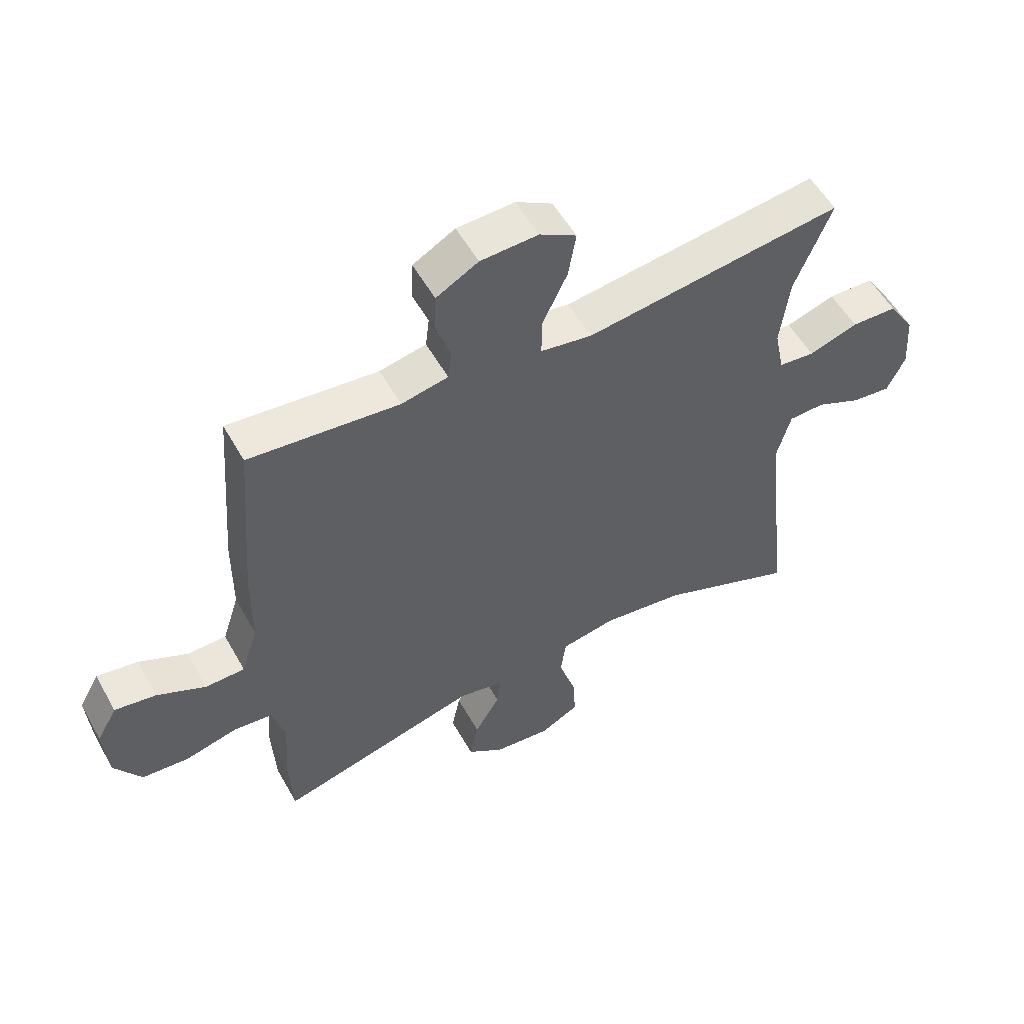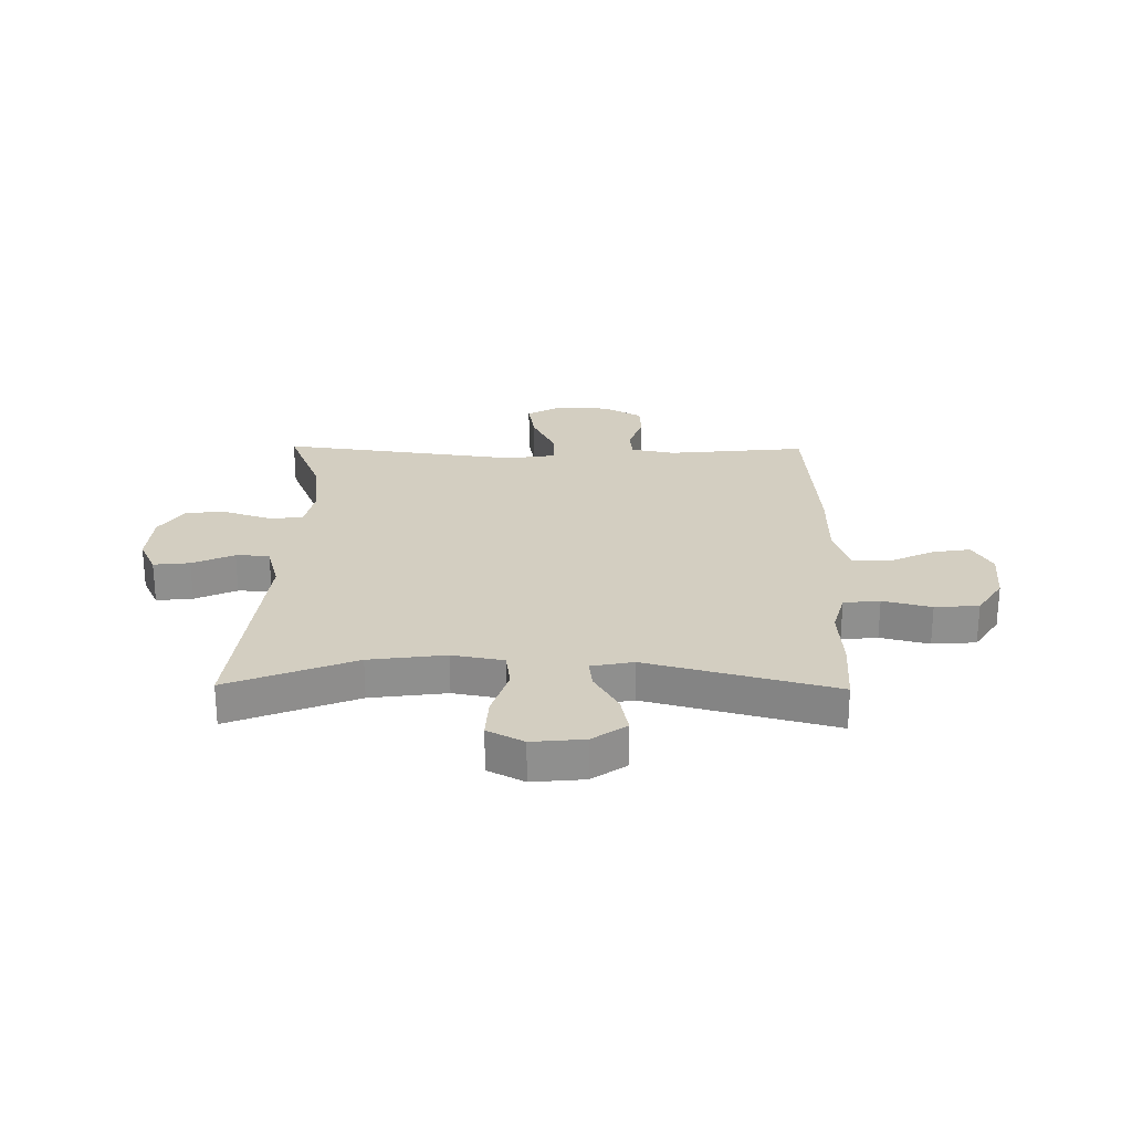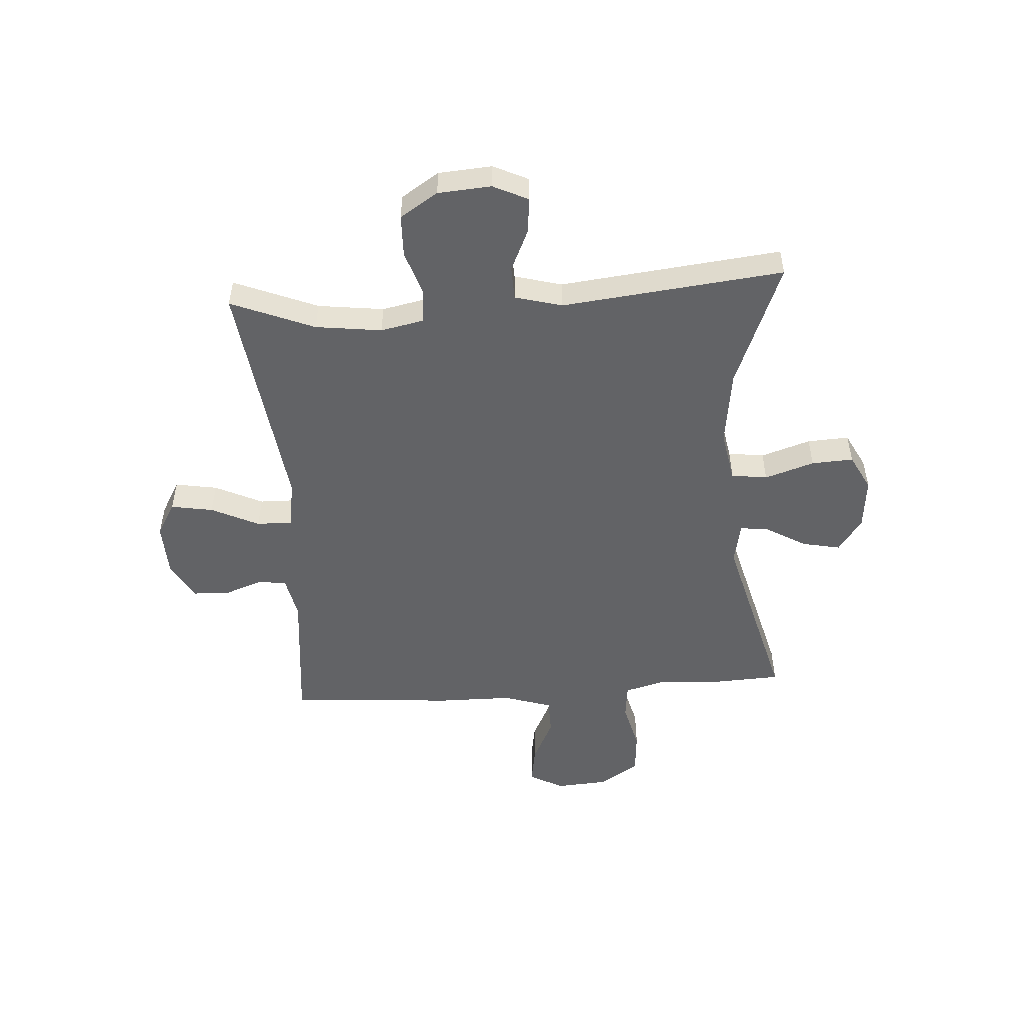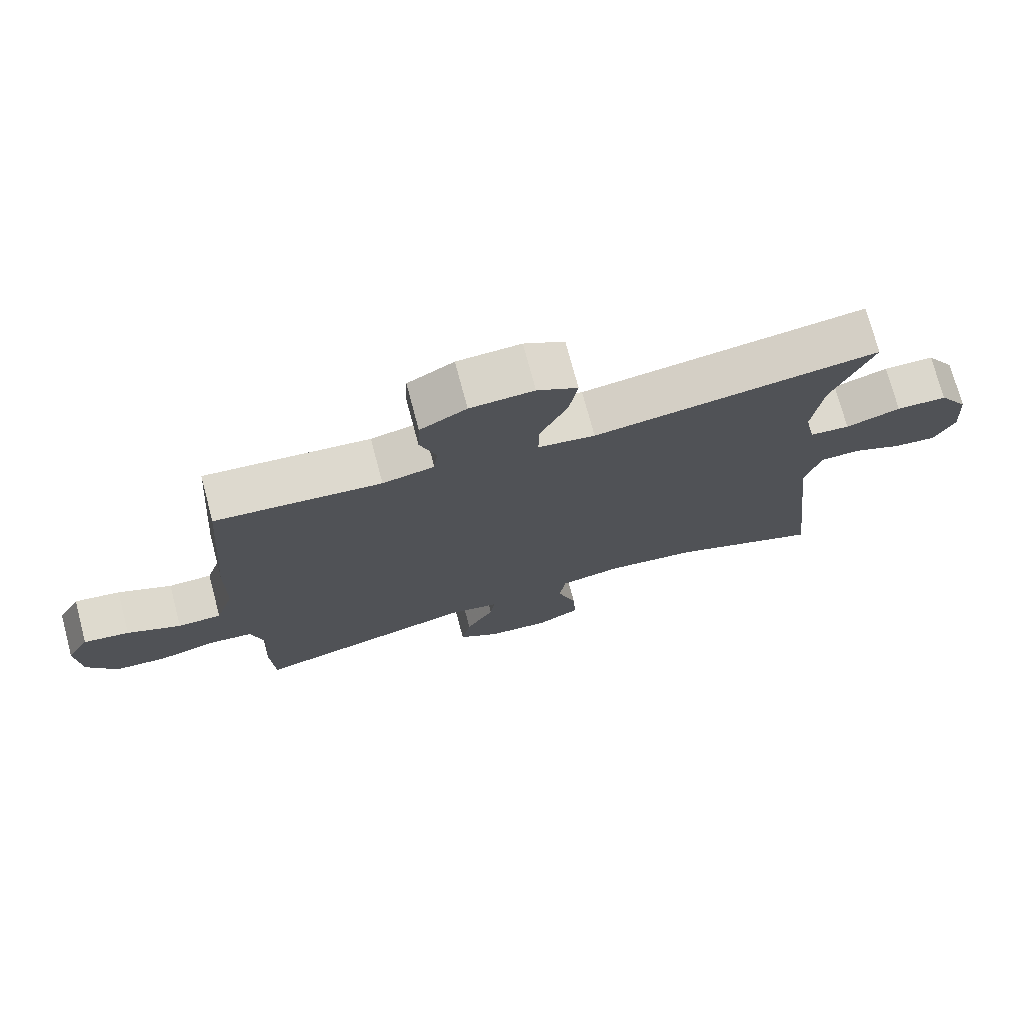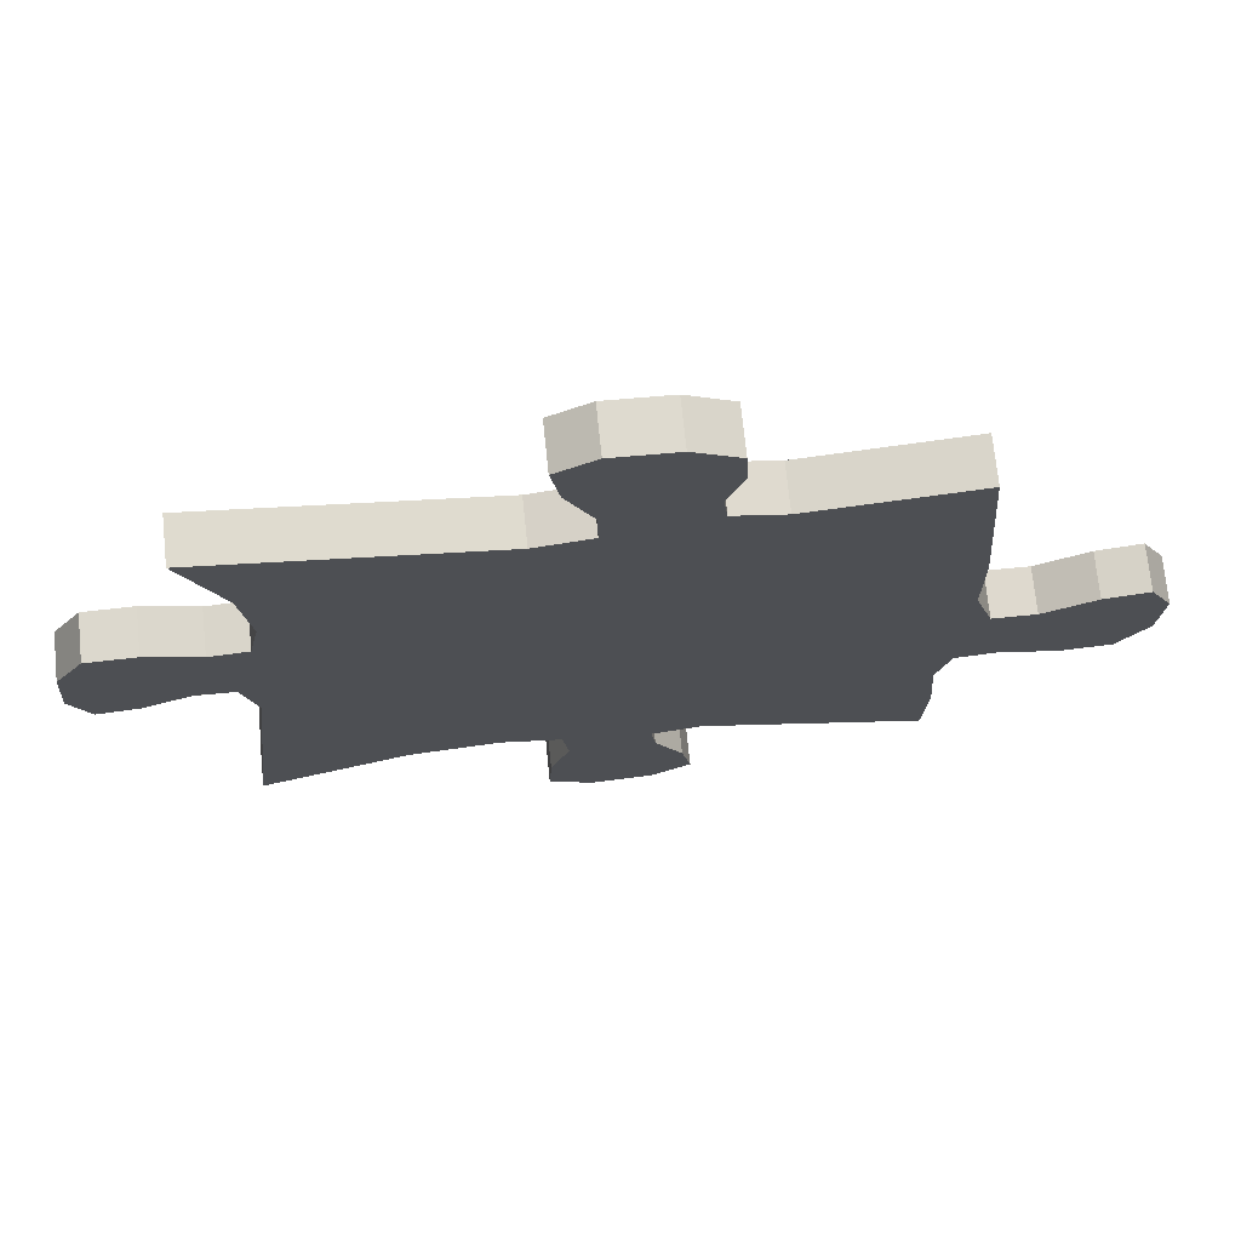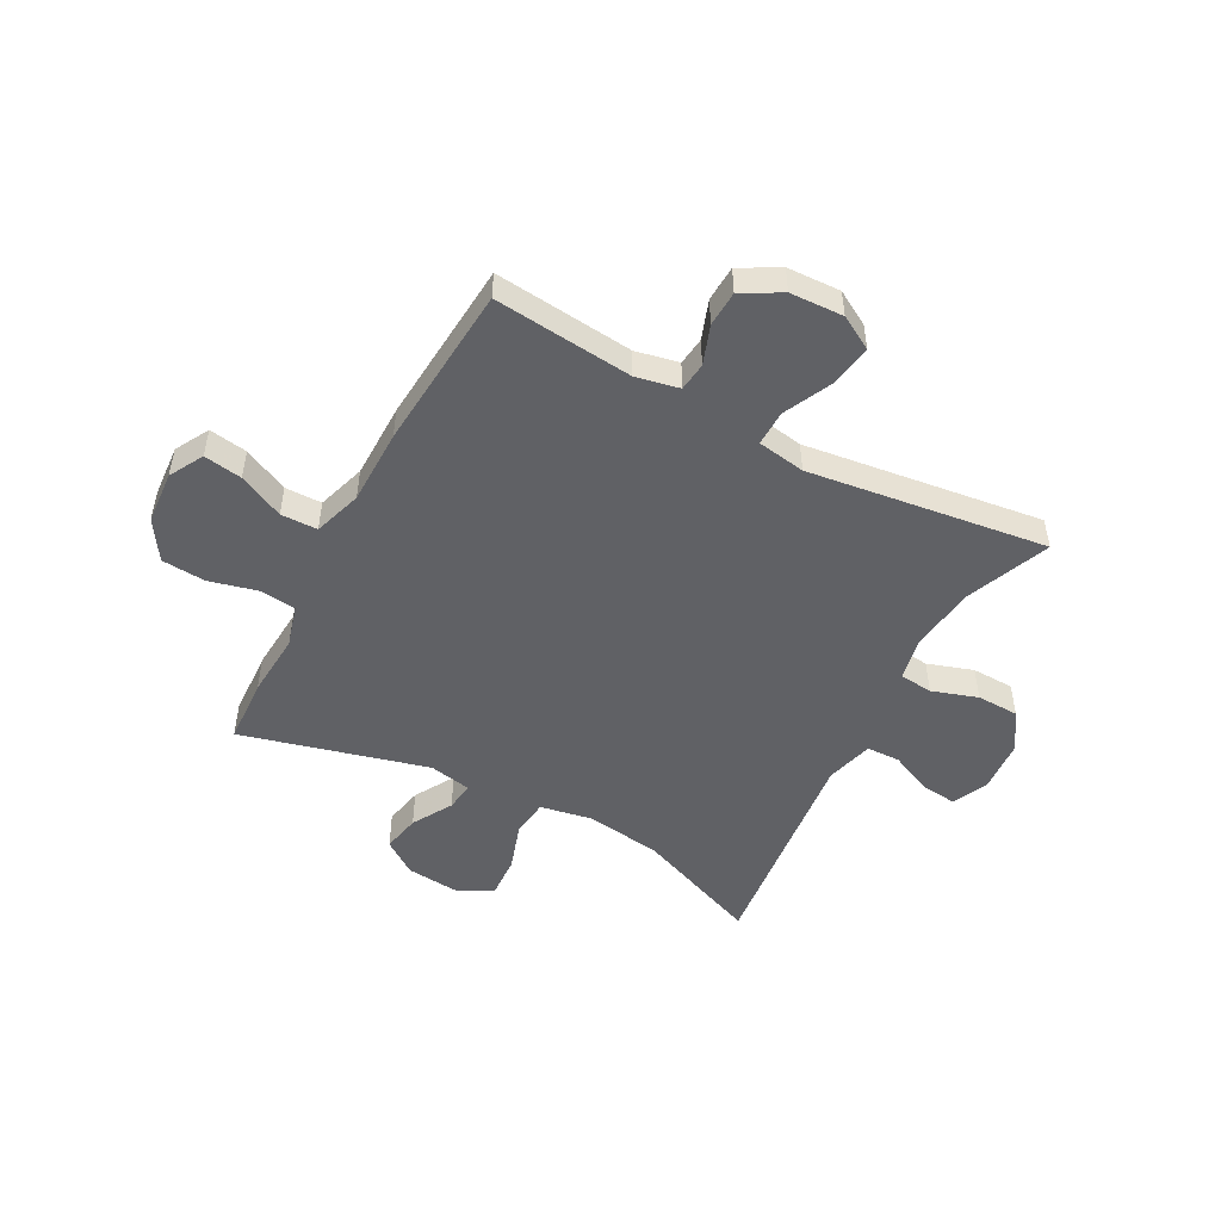
<metadata>
{"format":"obj","ext":"obj","renderer":"f3d","projection":"perspective","resolution":1024,"background":"white","views":[{"elev":54.5,"azim":-28.9,"up":"+Z"},{"elev":25.2,"azim":-179.2,"up":"+Y"},{"elev":-50.9,"azim":93.8,"up":"+Y"},{"elev":74.0,"azim":-14.9,"up":"+Z"},{"elev":71.8,"azim":174.1,"up":"+Z"},{"elev":-49.9,"azim":-28.1,"up":"+Y"}]}
</metadata>
<code>
v 0.5 0.07 -0.5
v 0.273 0.07 -0.41
v 0.136 0.07 -0.392
v 0.044 0.07 -0.409
v 0.035 0.07 -0.474
v 0.064 0.07 -0.563
v 0.068 0.07 -0.638
v 0.003 0.07 -0.672
v -0.091 0.07 -0.663
v -0.152 0.07 -0.62
v -0.138 0.07 -0.551
v -0.096 0.07 -0.479
v -0.089 0.07 -0.427
v -0.165 0.07 -0.412
v -0.5 0.07 -0.5
v -0.506 0.07 -0.381
v -0.498 0.07 -0.266
v -0.519 0.07 -0.19
v -0.584 0.07 -0.183
v -0.671 0.07 -0.205
v -0.75 0.07 -0.199
v -0.795 0.07 -0.129
v -0.802 0.07 -0.033
v -0.768 0.07 0.028
v -0.699 0.07 0.017
v -0.618 0.07 -0.022
v -0.552 0.07 -0.021
v -0.524 0.07 0.066
v -0.523 0.07 0.202
v -0.5 0.07 0.5
v -0.25 0.07 0.475
v -0.172 0.07 0.491
v -0.166 0.07 0.542
v -0.191 0.07 0.612
v -0.188 0.07 0.676
v -0.118 0.07 0.715
v -0.022 0.07 0.719
v 0.039 0.07 0.684
v 0.026 0.07 0.608
v -0.015 0.07 0.522
v -0.016 0.07 0.458
v 0.07 0.07 0.444
v 0.5 0.07 0.5
v 0.439 0.07 0.35
v 0.424 0.07 0.231
v 0.44 0.07 0.153
v 0.5 0.07 0.147
v 0.582 0.07 0.174
v 0.658 0.07 0.172
v 0.702 0.07 0.104
v 0.709 0.07 0.008
v 0.679 0.07 -0.055
v 0.614 0.07 -0.048
v 0.539 0.07 -0.014
v 0.479 0.07 -0.016
v 0.456 0.07 -0.101
v 0.5 0 -0.5
v 0.273 0 -0.41
v 0.136 0 -0.392
v 0.044 0 -0.409
v 0.035 0 -0.474
v 0.064 0 -0.563
v 0.068 0 -0.638
v 0.003 0 -0.672
v -0.091 0 -0.663
v -0.152 0 -0.62
v -0.138 0 -0.551
v -0.096 0 -0.479
v -0.089 0 -0.427
v -0.165 0 -0.412
v -0.5 0 -0.5
v -0.506 0 -0.381
v -0.498 0 -0.266
v -0.519 0 -0.19
v -0.584 0 -0.183
v -0.671 0 -0.205
v -0.75 0 -0.199
v -0.795 0 -0.129
v -0.802 0 -0.033
v -0.768 0 0.028
v -0.699 0 0.017
v -0.618 0 -0.022
v -0.552 0 -0.021
v -0.524 0 0.066
v -0.523 0 0.202
v -0.5 0 0.5
v -0.25 0 0.475
v -0.172 0 0.491
v -0.166 0 0.542
v -0.191 0 0.612
v -0.188 0 0.676
v -0.118 0 0.715
v -0.022 0 0.719
v 0.039 0 0.684
v 0.026 0 0.608
v -0.015 0 0.522
v -0.016 0 0.458
v 0.07 0 0.444
v 0.5 0 0.5
v 0.439 0 0.35
v 0.424 0 0.231
v 0.44 0 0.153
v 0.5 0 0.147
v 0.582 0 0.174
v 0.658 0 0.172
v 0.702 0 0.104
v 0.709 0 0.008
v 0.679 0 -0.055
v 0.614 0 -0.048
v 0.539 0 -0.014
v 0.479 0 -0.016
v 0.456 0 -0.101
f 51 52 53 54
f 51 54 55
f 50 51 55
f 47 48 49 50
f 46 47 50 55
f 42 43 44
f 41 42 44 45
f 37 38 39 40
f 37 40 41
f 36 37 41
f 33 34 35 36
f 32 33 36 41
f 31 32 41 45
f 28 29 30 31
f 27 28 31 45
f 23 24 25 26
f 23 26 27
f 22 23 27
f 19 20 21 22
f 18 19 22 27
f 17 18 27 45
f 14 15 16 17
f 13 14 17 45
f 9 10 11 12
f 5 6 7 8
f 4 5 8 9
f 56 1 2
f 46 55 56 2
f 4 9 12 13
f 3 4 13 45
f 2 3 45 46
f 110 109 108 107
f 111 110 107
f 111 107 106
f 106 105 104 103
f 111 106 103 102
f 100 99 98
f 101 100 98 97
f 96 95 94 93
f 97 96 93
f 97 93 92
f 92 91 90 89
f 97 92 89 88
f 101 97 88 87
f 87 86 85 84
f 101 87 84 83
f 82 81 80 79
f 83 82 79
f 83 79 78
f 78 77 76 75
f 83 78 75 74
f 101 83 74 73
f 73 72 71 70
f 101 73 70 69
f 68 67 66 65
f 64 63 62 61
f 65 64 61 60
f 58 57 112
f 58 112 111 102
f 69 68 65 60
f 101 69 60 59
f 102 101 59 58
f 1 57 58 2
f 2 58 59 3
f 3 59 60 4
f 4 60 61 5
f 5 61 62 6
f 6 62 63 7
f 7 63 64 8
f 8 64 65 9
f 9 65 66 10
f 10 66 67 11
f 11 67 68 12
f 12 68 69 13
f 13 69 70 14
f 14 70 71 15
f 15 71 72 16
f 16 72 73 17
f 17 73 74 18
f 18 74 75 19
f 19 75 76 20
f 20 76 77 21
f 21 77 78 22
f 22 78 79 23
f 23 79 80 24
f 24 80 81 25
f 25 81 82 26
f 26 82 83 27
f 27 83 84 28
f 28 84 85 29
f 29 85 86 30
f 30 86 87 31
f 31 87 88 32
f 32 88 89 33
f 33 89 90 34
f 34 90 91 35
f 35 91 92 36
f 36 92 93 37
f 37 93 94 38
f 38 94 95 39
f 39 95 96 40
f 40 96 97 41
f 41 97 98 42
f 42 98 99 43
f 43 99 100 44
f 44 100 101 45
f 45 101 102 46
f 46 102 103 47
f 47 103 104 48
f 48 104 105 49
f 49 105 106 50
f 50 106 107 51
f 51 107 108 52
f 52 108 109 53
f 53 109 110 54
f 54 110 111 55
f 55 111 112 56
f 56 112 57 1

</code>
